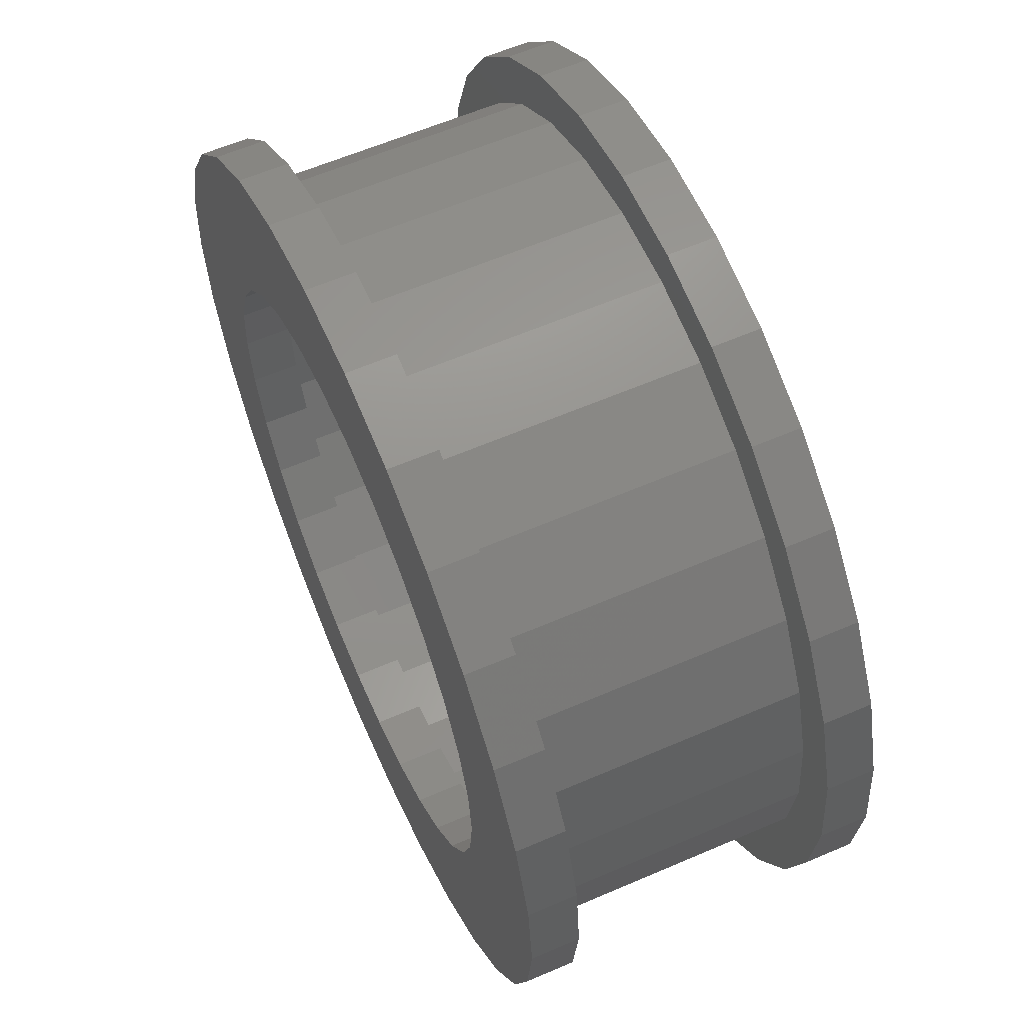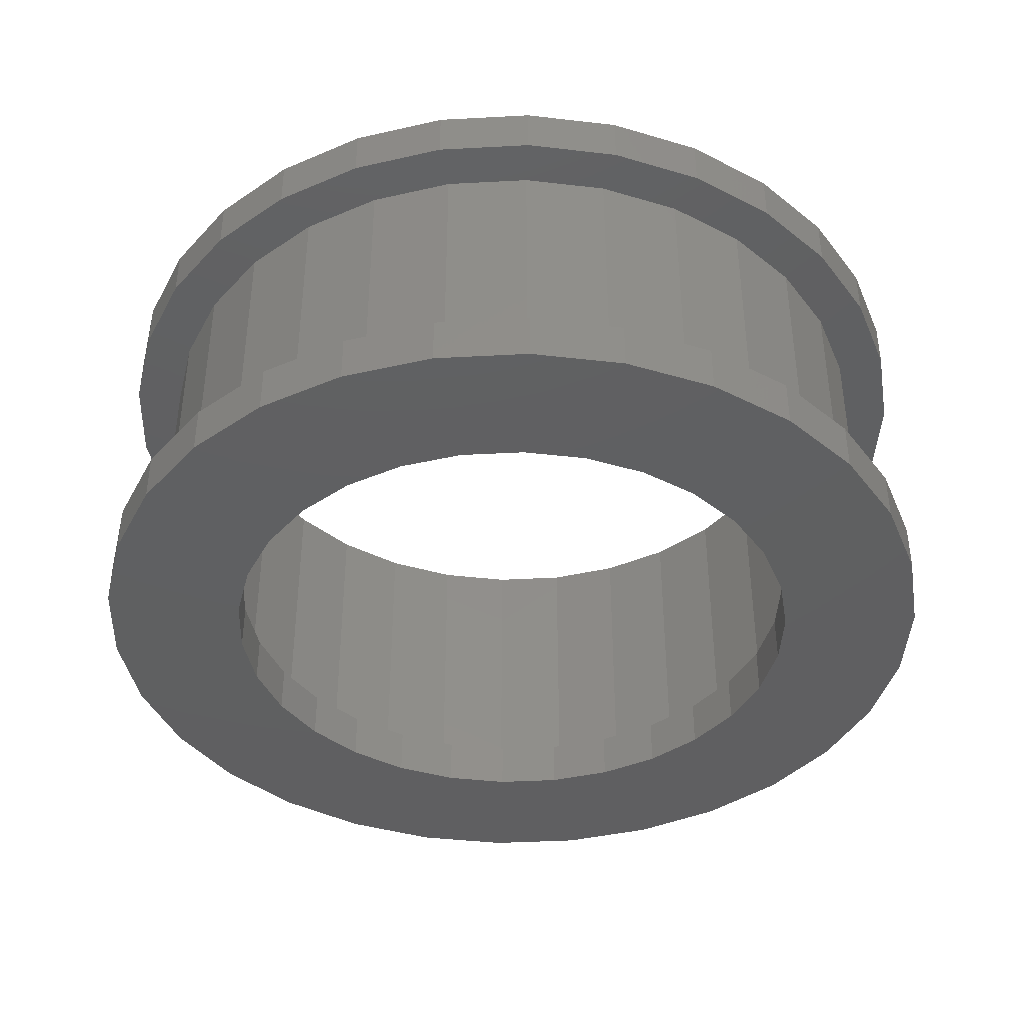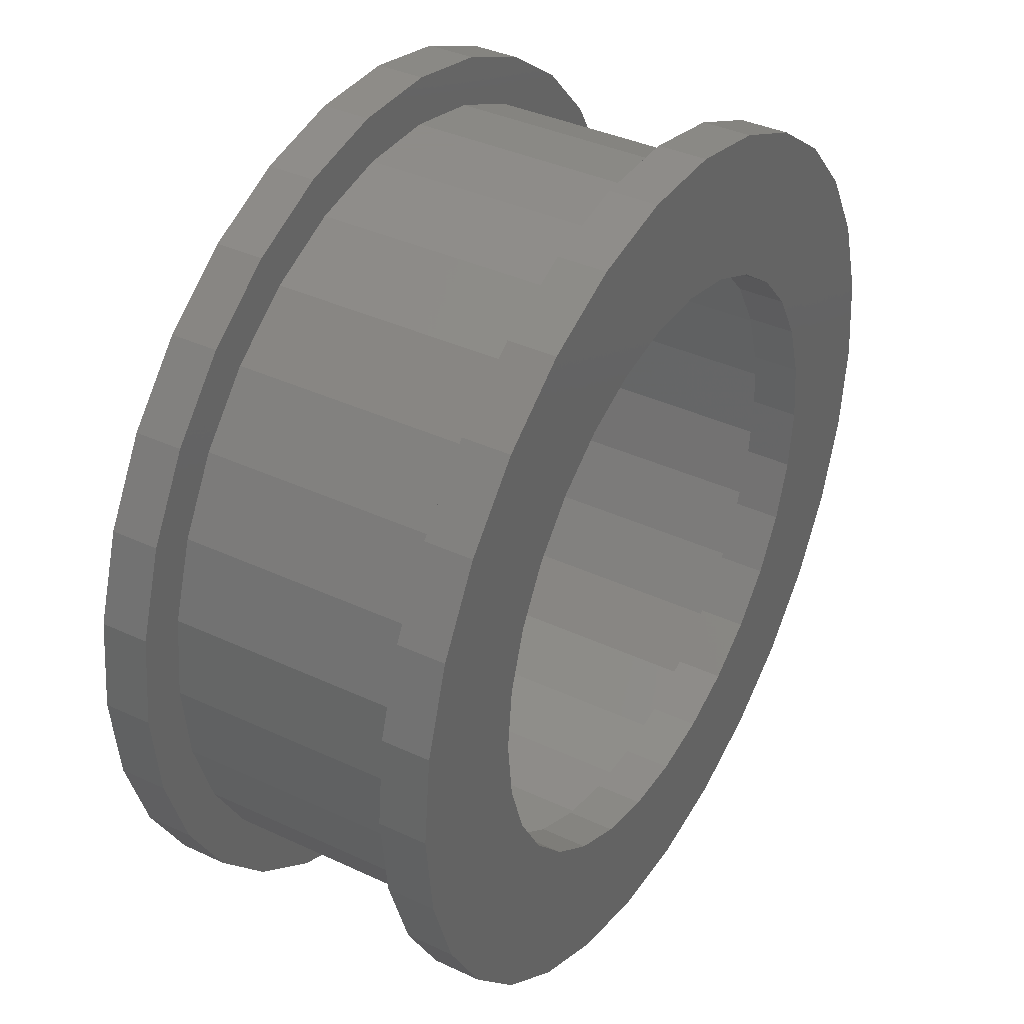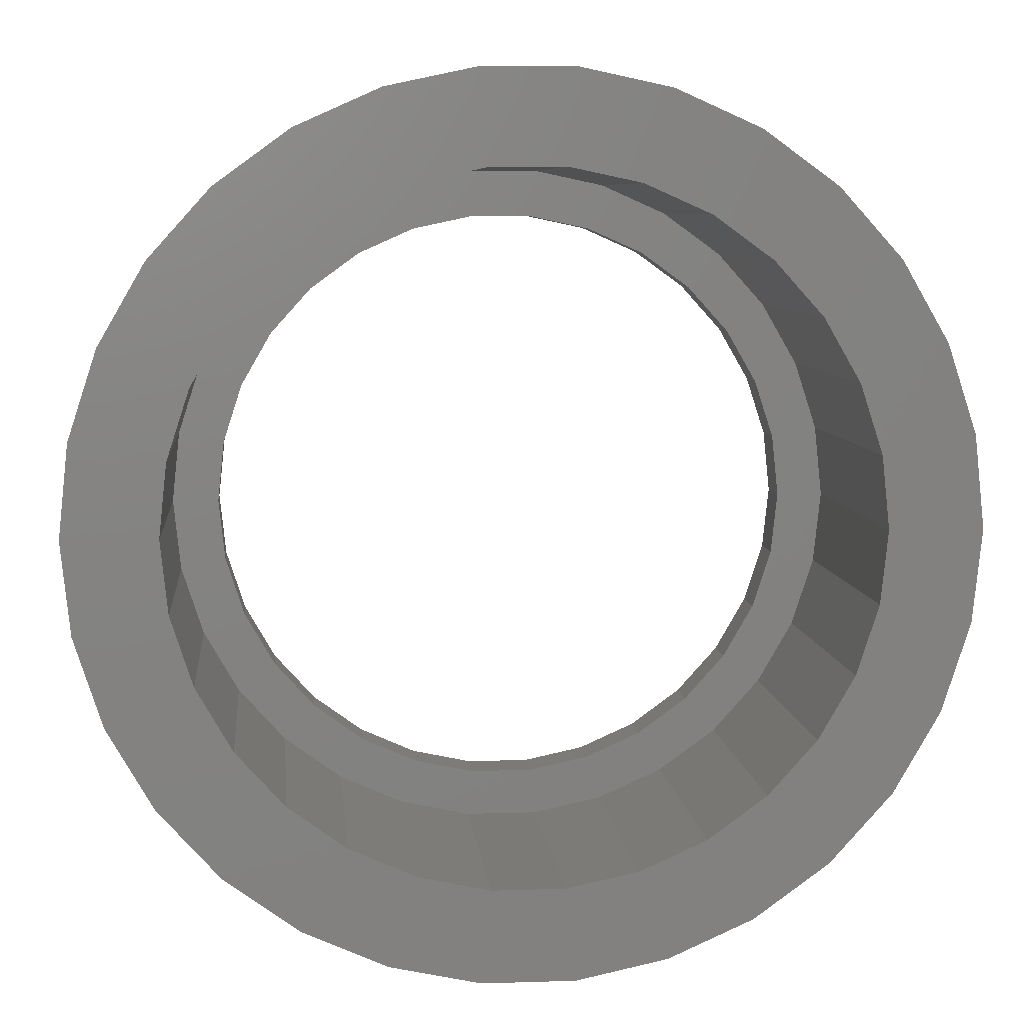
<metadata>
{"format":"stl","ext":"stl","renderer":"f3d","projection":"perspective","resolution":1024,"background":"white","views":[{"elev":60.7,"azim":-113.8,"up":"+Y"},{"elev":-40.0,"azim":-164.2,"up":"+Z"},{"elev":38.0,"azim":120.7,"up":"+Y"},{"elev":7.2,"azim":-5.4,"up":"+Y"}]}
</metadata>
<code>
# stl→obj: 300 verts, 600 faces
v -13.96 0 0
v -13.65 2.902 0
v -13.65 -2.902 0
v -12.75 5.677 0
v -11.29 8.204 0
v -9.339 10.37 0
v -6.978 12.09 0
v -4.313 13.27 0
v -7.694 5.59 0
v -1.459 13.88 0
v -2.939 9.045 0
v 1.459 13.88 0
v -0.9941 9.458 0
v 4.313 13.27 0
v 0.9941 9.458 0
v 6.978 12.09 0
v 4.755 8.236 0
v 9.339 10.37 0
v 6.363 7.067 0
v 11.29 8.204 0
v 7.694 5.59 0
v 12.75 5.677 0
v 8.688 3.868 0
v 13.65 2.902 0
v 9.51 0 0
v 13.96 0 0
v 9.302 -1.977 0
v 13.65 -2.902 0
v 8.688 -3.868 0
v 12.75 -5.677 0
v 6.363 -7.067 0
v 11.29 -8.204 0
v 4.755 -8.236 0
v 9.339 -10.37 0
v 2.939 -9.045 0
v 6.978 -12.09 0
v -0.9941 -9.458 0
v 4.313 -13.27 0
v -4.755 -8.236 0
v 1.459 -13.88 0
v -1.459 -13.88 0
v -4.313 -13.27 0
v -6.978 -12.09 0
v -9.339 -10.37 0
v -11.29 -8.204 0
v -12.75 -5.677 0
v -9.302 -1.977 0
v -9.51 0 0
v -8.688 -3.868 0
v -7.694 -5.59 0
v -6.363 -7.067 0
v -2.939 -9.045 0
v 0.9941 -9.458 0
v 7.694 -5.59 0
v 9.302 1.977 0
v 2.939 9.045 0
v -4.755 8.236 0
v -6.363 7.067 0
v -8.688 3.868 0
v -9.302 1.977 0
v -13.96 0 1.51
v -13.65 2.902 1.51
v -13.65 -2.902 1.51
v -12.75 -5.677 1.51
v -11.29 -8.204 1.51
v -9.339 -10.37 1.51
v -6.978 -12.09 1.51
v -4.313 -13.27 1.51
v -1.459 -13.88 1.51
v 1.459 -13.88 1.51
v 4.313 -13.27 1.51
v 6.978 -12.09 1.51
v 9.339 -10.37 1.51
v 11.29 -8.204 1.51
v 12.75 -5.677 1.51
v 13.65 -2.902 1.51
v 13.96 0 1.51
v 13.65 2.902 1.51
v 12.75 5.677 1.51
v 11.29 8.204 1.51
v 9.339 10.37 1.51
v 6.978 12.09 1.51
v 4.313 13.27 1.51
v 1.459 13.88 1.51
v -1.459 13.88 1.51
v -4.313 13.27 1.51
v -6.978 12.09 1.51
v -9.339 10.37 1.51
v -11.29 8.204 1.51
v -12.75 5.677 1.51
v -9.302 1.977 1.51
v -9.51 0 1.51
v -9.302 -1.977 1.51
v -8.688 3.868 1.51
v -7.694 5.59 1.51
v -6.363 7.067 1.51
v -4.755 8.236 1.51
v -2.939 9.045 1.51
v -0.9941 9.458 1.51
v 0.9941 9.458 1.51
v 2.939 9.045 1.51
v 4.755 8.236 1.51
v 6.363 7.067 1.51
v 7.694 5.59 1.51
v 8.688 3.868 1.51
v 9.302 1.977 1.51
v 9.51 0 1.51
v 9.302 -1.977 1.51
v 8.688 -3.868 1.51
v 7.694 -5.59 1.51
v 6.363 -7.067 1.51
v 4.755 -8.236 1.51
v 2.939 -9.045 1.51
v 0.9941 -9.458 1.51
v -0.9941 -9.458 1.51
v -2.939 -9.045 1.51
v -4.755 -8.236 1.51
v -6.363 -7.067 1.51
v -7.694 -5.59 1.51
v -8.688 -3.868 1.51
v -12.17 -2.588 1.51
v -12.17 2.588 1.51
v -11.37 5.063 1.51
v -6.223 -10.78 1.51
v -8.329 -9.25 1.51
v 11.37 5.063 1.51
v 12.17 2.588 1.51
v 10.07 7.316 1.51
v 8.329 9.25 1.51
v 6.223 10.78 1.51
v 3.846 11.84 1.51
v -8.329 9.25 1.51
v -6.223 10.78 1.51
v -3.846 11.84 1.51
v -1.301 12.38 1.51
v -11.37 -5.063 1.51
v 11.37 -5.063 1.51
v 10.07 -7.316 1.51
v 1.301 12.38 1.51
v 12.45 0 1.51
v -10.07 7.316 1.51
v 12.17 -2.588 1.51
v 8.329 -9.25 1.51
v 6.223 -10.78 1.51
v 3.846 -11.84 1.51
v 1.301 -12.38 1.51
v -1.301 -12.38 1.51
v -3.846 -11.84 1.51
v -10.07 -7.316 1.51
v -12.45 0 1.51
v -10.78 -2.291 1.51
v -10.07 -4.482 1.51
v -8.915 -6.477 1.51
v -5.51 -9.544 1.51
v -7.374 -8.189 1.51
v -3.405 -10.48 1.51
v -1.152 -10.96 1.51
v 1.152 -10.96 1.51
v 3.405 -10.48 1.51
v 5.51 -9.544 1.51
v 7.374 -8.189 1.51
v 8.915 -6.477 1.51
v 10.07 -4.482 1.51
v 10.78 -2.291 1.51
v 11.02 0 1.51
v -5.51 9.544 1.51
v -3.405 10.48 1.51
v -8.915 6.477 1.51
v -7.374 8.189 1.51
v -10.07 4.482 1.51
v -10.78 2.291 1.51
v -11.02 0 1.51
v -1.152 10.96 1.51
v 10.78 2.291 1.51
v 1.152 10.96 1.51
v 3.405 10.48 1.51
v 5.51 9.544 1.51
v 7.374 8.189 1.51
v 8.915 6.477 1.51
v 10.07 4.482 1.51
v -12.45 0 9.52
v -12.17 -2.588 9.52
v -11.37 -5.063 9.52
v -10.07 -7.316 9.52
v -8.329 -9.25 9.52
v -6.223 -10.78 9.52
v -3.846 -11.84 9.52
v -1.301 -12.38 9.52
v 1.301 -12.38 9.52
v 3.846 -11.84 9.52
v 6.223 -10.78 9.52
v 8.329 -9.25 9.52
v 10.07 -7.316 9.52
v 11.37 -5.063 9.52
v 12.17 -2.588 9.52
v 12.45 0 9.52
v 12.17 2.588 9.52
v 11.37 5.063 9.52
v 10.07 7.316 9.52
v 8.329 9.25 9.52
v 6.223 10.78 9.52
v 3.846 11.84 9.52
v 1.301 12.38 9.52
v -1.301 12.38 9.52
v -3.846 11.84 9.52
v -6.223 10.78 9.52
v -8.329 9.25 9.52
v -10.07 7.316 9.52
v -11.37 5.063 9.52
v -12.17 2.588 9.52
v -10.78 -2.291 11.03
v -10.07 -4.482 11.03
v -11.02 0 11.03
v -10.78 2.291 11.03
v -10.07 4.482 11.03
v -8.915 6.477 11.03
v -7.374 8.189 11.03
v -5.51 9.544 11.03
v -3.405 10.48 11.03
v -1.152 10.96 11.03
v 1.152 10.96 11.03
v 3.405 10.48 11.03
v 5.51 9.544 11.03
v 7.374 8.189 11.03
v 8.915 6.477 11.03
v 10.07 4.482 11.03
v 10.78 2.291 11.03
v 11.02 0 11.03
v 10.78 -2.291 11.03
v 10.07 -4.482 11.03
v 8.915 -6.477 11.03
v 7.374 -8.189 11.03
v 5.51 -9.544 11.03
v 3.405 -10.48 11.03
v 1.152 -10.96 11.03
v -1.152 -10.96 11.03
v -3.405 -10.48 11.03
v -5.51 -9.544 11.03
v -7.374 -8.189 11.03
v -8.915 -6.477 11.03
v -12.75 5.677 9.52
v -11.29 8.204 9.52
v -13.65 2.902 9.52
v -9.339 10.37 9.52
v -6.978 12.09 9.52
v -4.313 13.27 9.52
v -1.459 13.88 9.52
v 1.459 13.88 9.52
v 4.313 13.27 9.52
v 6.978 12.09 9.52
v 9.339 10.37 9.52
v 11.29 8.204 9.52
v 12.75 5.677 9.52
v 13.65 2.902 9.52
v 13.96 0 9.52
v 13.65 -2.902 9.52
v 12.75 -5.677 9.52
v 11.29 -8.204 9.52
v 9.339 -10.37 9.52
v 6.978 -12.09 9.52
v 4.313 -13.27 9.52
v 1.459 -13.88 9.52
v -1.459 -13.88 9.52
v -4.313 -13.27 9.52
v -6.978 -12.09 9.52
v -9.339 -10.37 9.52
v -11.29 -8.204 9.52
v -12.75 -5.677 9.52
v -13.65 -2.902 9.52
v -13.96 0 9.52
v -13.65 2.902 11.03
v -13.96 0 11.03
v -13.65 -2.902 11.03
v -11.29 -8.204 11.03
v -12.75 -5.677 11.03
v -9.339 -10.37 11.03
v -6.978 -12.09 11.03
v 9.339 -10.37 11.03
v 11.29 -8.204 11.03
v 4.313 -13.27 11.03
v 13.65 2.902 11.03
v 9.339 10.37 11.03
v 6.978 12.09 11.03
v -4.313 13.27 11.03
v -1.459 13.88 11.03
v -6.978 12.09 11.03
v -9.339 10.37 11.03
v -11.29 8.204 11.03
v -12.75 5.677 11.03
v -1.459 -13.88 11.03
v 12.75 -5.677 11.03
v 11.29 8.204 11.03
v 4.313 13.27 11.03
v 1.459 13.88 11.03
v 12.75 5.677 11.03
v 13.96 0 11.03
v 13.65 -2.902 11.03
v 6.978 -12.09 11.03
v 1.459 -13.88 11.03
v -4.313 -13.27 11.03
f 1 2 3
f 3 2 4
f 3 4 5
f 3 5 6
f 3 6 7
f 3 7 8
f 9 8 10
f 11 10 12
f 13 12 14
f 15 14 16
f 17 16 18
f 19 18 20
f 21 20 22
f 23 22 24
f 25 24 26
f 27 26 28
f 29 28 30
f 31 30 32
f 33 32 34
f 35 34 36
f 37 36 38
f 39 38 40
f 3 40 41
f 3 41 42
f 3 42 43
f 3 43 44
f 3 44 45
f 3 45 46
f 47 3 48
f 25 26 27
f 49 3 47
f 50 3 49
f 39 3 51
f 3 50 51
f 52 38 39
f 3 39 40
f 37 38 52
f 53 36 37
f 35 36 53
f 54 30 31
f 29 30 54
f 31 32 33
f 33 34 35
f 55 24 25
f 21 22 23
f 23 24 55
f 56 16 17
f 15 16 56
f 17 18 19
f 19 20 21
f 57 10 11
f 58 10 57
f 3 8 9
f 59 3 9
f 60 3 59
f 48 3 60
f 9 10 58
f 11 12 13
f 13 14 15
f 27 28 29
f 1 61 2
f 2 61 62
f 1 3 61
f 61 3 63
f 3 46 63
f 63 46 64
f 46 45 64
f 64 45 65
f 45 44 65
f 65 44 66
f 66 44 43
f 67 66 43
f 67 43 42
f 68 67 42
f 68 42 41
f 69 68 41
f 69 41 40
f 70 69 40
f 70 40 38
f 71 70 38
f 71 38 36
f 72 71 36
f 72 36 34
f 73 72 34
f 73 34 32
f 74 73 32
f 74 32 30
f 75 74 30
f 75 30 28
f 76 75 28
f 76 28 26
f 77 76 26
f 26 24 78
f 77 26 78
f 24 22 79
f 78 24 79
f 22 20 80
f 79 22 80
f 20 18 81
f 80 20 81
f 16 82 18
f 18 82 81
f 14 83 16
f 16 83 82
f 12 84 14
f 14 84 83
f 10 85 12
f 12 85 84
f 8 86 10
f 10 86 85
f 7 87 8
f 8 87 86
f 6 88 7
f 7 88 87
f 5 89 6
f 6 89 88
f 4 90 5
f 5 90 89
f 2 62 4
f 4 62 90
f 60 91 92
f 48 60 92
f 92 93 47
f 48 92 47
f 59 94 91
f 60 59 91
f 9 95 94
f 59 9 94
f 58 96 95
f 9 58 95
f 57 97 96
f 58 57 96
f 11 98 97
f 57 11 97
f 13 99 98
f 11 13 98
f 15 100 99
f 13 15 99
f 56 101 100
f 15 56 100
f 17 102 101
f 56 17 101
f 19 103 102
f 17 19 102
f 104 103 21
f 21 103 19
f 105 104 23
f 23 104 21
f 106 105 55
f 55 105 23
f 107 106 25
f 25 106 55
f 107 25 108
f 108 25 27
f 108 27 109
f 109 27 29
f 109 29 110
f 110 29 54
f 110 54 111
f 111 54 31
f 111 31 112
f 112 31 33
f 112 33 113
f 113 33 35
f 113 35 114
f 114 35 53
f 114 53 115
f 115 53 37
f 115 37 116
f 116 37 52
f 116 52 117
f 117 52 39
f 117 39 118
f 118 39 51
f 119 118 51
f 50 119 51
f 120 119 50
f 49 120 50
f 93 120 49
f 47 93 49
f 62 61 63
f 65 62 64
f 64 62 63
f 121 62 65
f 122 123 62
f 124 125 67
f 126 127 78
f 128 126 79
f 129 128 80
f 130 129 81
f 131 130 82
f 132 133 86
f 134 135 85
f 88 62 87
f 89 62 88
f 90 62 89
f 136 121 65
f 137 138 75
f 135 139 84
f 127 140 77
f 87 62 141
f 87 132 86
f 87 141 132
f 86 133 85
f 133 134 85
f 85 135 84
f 123 141 62
f 84 139 83
f 83 131 82
f 82 130 81
f 81 129 80
f 80 128 79
f 79 126 78
f 78 127 77
f 77 140 76
f 76 142 75
f 139 131 83
f 142 137 75
f 75 138 74
f 74 143 73
f 73 144 72
f 72 145 71
f 71 146 70
f 70 147 69
f 69 148 68
f 140 142 76
f 68 124 67
f 67 125 66
f 125 149 66
f 66 136 65
f 121 150 62
f 138 143 74
f 143 144 73
f 144 145 72
f 145 146 71
f 146 147 70
f 147 148 69
f 148 124 68
f 149 136 66
f 150 122 62
f 151 152 153
f 154 151 155
f 155 151 153
f 156 151 154
f 118 151 156
f 116 117 157
f 114 115 158
f 113 114 159
f 112 113 160
f 111 112 161
f 110 111 162
f 109 110 163
f 108 109 164
f 107 108 165
f 120 93 151
f 95 96 166
f 97 98 167
f 168 151 169
f 170 151 168
f 171 151 170
f 172 151 171
f 98 99 173
f 105 106 174
f 169 151 91
f 169 94 166
f 169 91 94
f 94 95 166
f 166 96 167
f 96 97 167
f 167 98 173
f 92 91 151
f 173 99 175
f 175 100 176
f 176 101 177
f 177 102 178
f 178 103 179
f 179 104 180
f 180 105 174
f 174 106 165
f 106 107 165
f 165 108 164
f 164 109 163
f 163 110 162
f 162 111 161
f 161 112 160
f 160 113 159
f 159 114 158
f 158 115 157
f 115 116 157
f 157 117 156
f 117 118 156
f 119 151 118
f 119 120 151
f 99 100 175
f 100 101 176
f 101 102 177
f 102 103 178
f 103 104 179
f 104 105 180
f 93 92 151
f 150 121 181
f 181 121 182
f 121 136 182
f 182 136 183
f 136 149 183
f 183 149 184
f 149 125 184
f 184 125 185
f 185 125 124
f 186 185 124
f 186 124 148
f 187 186 148
f 187 148 147
f 188 187 147
f 188 147 146
f 189 188 146
f 189 146 145
f 190 189 145
f 190 145 144
f 191 190 144
f 191 144 143
f 192 191 143
f 192 143 138
f 193 192 138
f 193 138 137
f 194 193 137
f 194 137 142
f 195 194 142
f 195 142 140
f 196 195 140
f 140 127 197
f 196 140 197
f 127 126 198
f 197 127 198
f 126 128 199
f 198 126 199
f 128 129 200
f 199 128 200
f 130 201 129
f 129 201 200
f 131 202 130
f 130 202 201
f 139 203 131
f 131 203 202
f 135 204 139
f 139 204 203
f 134 205 135
f 135 205 204
f 133 206 134
f 134 206 205
f 132 207 133
f 133 207 206
f 141 208 132
f 132 208 207
f 123 209 141
f 141 209 208
f 122 210 123
f 123 210 209
f 150 181 122
f 122 181 210
f 211 212 152
f 151 211 152
f 213 211 151
f 172 213 151
f 171 214 213
f 172 171 213
f 170 215 214
f 171 170 214
f 168 216 215
f 170 168 215
f 169 217 216
f 168 169 216
f 166 218 217
f 169 166 217
f 167 219 218
f 166 167 218
f 173 220 219
f 167 173 219
f 175 221 220
f 173 175 220
f 176 222 221
f 175 176 221
f 177 223 222
f 176 177 222
f 178 224 223
f 177 178 223
f 225 224 179
f 179 224 178
f 226 225 180
f 180 225 179
f 227 226 174
f 174 226 180
f 228 227 165
f 165 227 174
f 228 165 229
f 229 165 164
f 229 164 230
f 230 164 163
f 230 163 231
f 231 163 162
f 231 162 232
f 232 162 161
f 232 161 233
f 233 161 160
f 233 160 234
f 234 160 159
f 234 159 235
f 235 159 158
f 235 158 236
f 236 158 157
f 236 157 237
f 237 157 156
f 237 156 238
f 238 156 154
f 238 154 239
f 239 154 155
f 240 239 155
f 153 240 155
f 212 240 153
f 152 212 153
f 241 242 243
f 243 242 244
f 243 244 245
f 207 245 246
f 205 246 247
f 204 247 248
f 203 248 249
f 202 249 250
f 201 250 251
f 200 251 252
f 199 252 253
f 198 253 254
f 197 254 255
f 196 255 256
f 194 256 257
f 193 257 258
f 192 258 259
f 191 259 260
f 190 260 261
f 189 261 262
f 188 262 263
f 187 263 264
f 186 264 265
f 184 265 266
f 183 266 267
f 243 267 268
f 243 268 269
f 243 269 270
f 184 266 183
f 243 182 267
f 182 183 267
f 185 265 184
f 187 264 186
f 188 263 187
f 189 262 188
f 190 261 189
f 191 260 190
f 192 259 191
f 193 258 192
f 194 257 193
f 195 256 194
f 196 256 195
f 197 255 196
f 198 254 197
f 199 253 198
f 200 252 199
f 201 251 200
f 202 250 201
f 203 249 202
f 204 248 203
f 205 247 204
f 206 246 205
f 207 246 206
f 208 245 207
f 209 243 208
f 243 245 208
f 210 243 209
f 181 243 210
f 182 243 181
f 186 265 185
f 271 272 273
f 274 271 275
f 275 271 273
f 276 271 274
f 277 271 276
f 212 271 277
f 232 233 278
f 231 232 279
f 214 215 271
f 234 235 280
f 226 227 281
f 223 224 282
f 221 222 283
f 284 271 285
f 286 271 284
f 287 271 286
f 288 271 287
f 289 271 288
f 237 238 290
f 230 231 291
f 224 225 292
f 220 221 293
f 217 271 216
f 219 220 294
f 285 271 217
f 285 218 294
f 218 219 294
f 294 220 293
f 217 218 285
f 293 221 283
f 283 222 282
f 222 223 282
f 282 224 292
f 292 225 295
f 227 228 296
f 295 226 281
f 215 216 271
f 281 227 296
f 296 228 297
f 297 229 291
f 225 226 295
f 229 230 291
f 291 231 279
f 279 232 278
f 278 233 298
f 228 229 297
f 298 234 280
f 280 235 299
f 235 236 299
f 299 237 290
f 290 238 300
f 300 239 277
f 239 240 277
f 211 271 212
f 240 212 277
f 211 213 271
f 233 234 298
f 238 239 300
f 236 237 299
f 213 214 271
f 243 271 241
f 241 271 289
f 270 272 243
f 243 272 271
f 270 269 272
f 272 269 273
f 269 268 273
f 273 268 275
f 268 267 275
f 275 267 274
f 267 266 274
f 274 266 276
f 276 266 265
f 277 276 265
f 277 265 264
f 300 277 264
f 300 264 263
f 290 300 263
f 290 263 262
f 299 290 262
f 299 262 261
f 280 299 261
f 280 261 260
f 298 280 260
f 298 260 259
f 278 298 259
f 278 259 258
f 279 278 258
f 279 258 257
f 291 279 257
f 291 257 256
f 297 291 256
f 297 256 255
f 296 297 255
f 255 254 281
f 296 255 281
f 254 253 295
f 281 254 295
f 253 252 292
f 295 253 292
f 252 251 282
f 292 252 282
f 250 283 251
f 251 283 282
f 249 293 250
f 250 293 283
f 248 294 249
f 249 294 293
f 247 285 248
f 248 285 294
f 246 284 247
f 247 284 285
f 245 286 246
f 246 286 284
f 244 287 245
f 245 287 286
f 242 288 244
f 244 288 287
f 241 289 242
f 242 289 288

</code>
